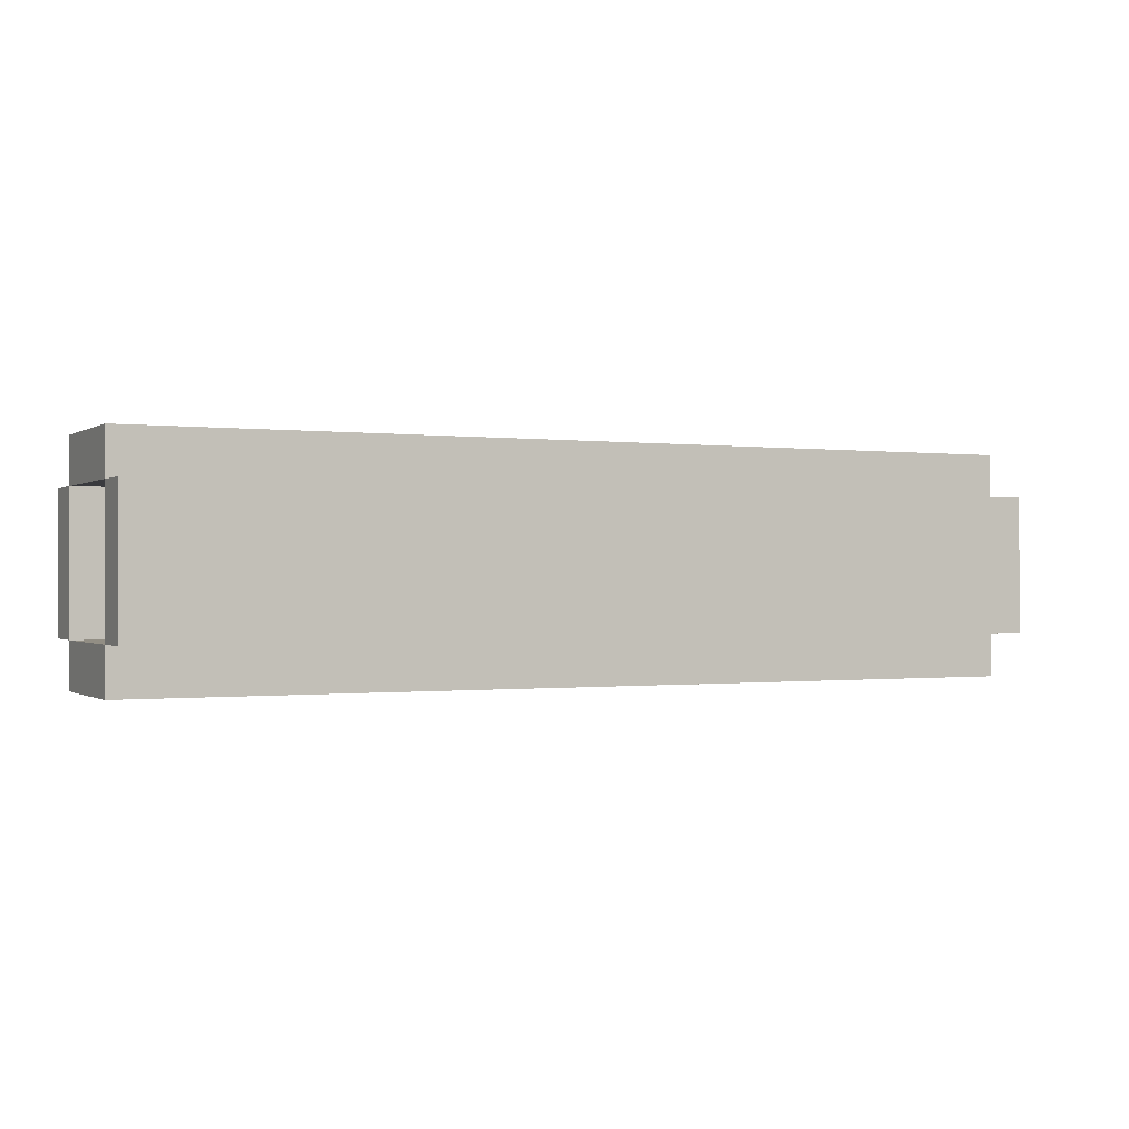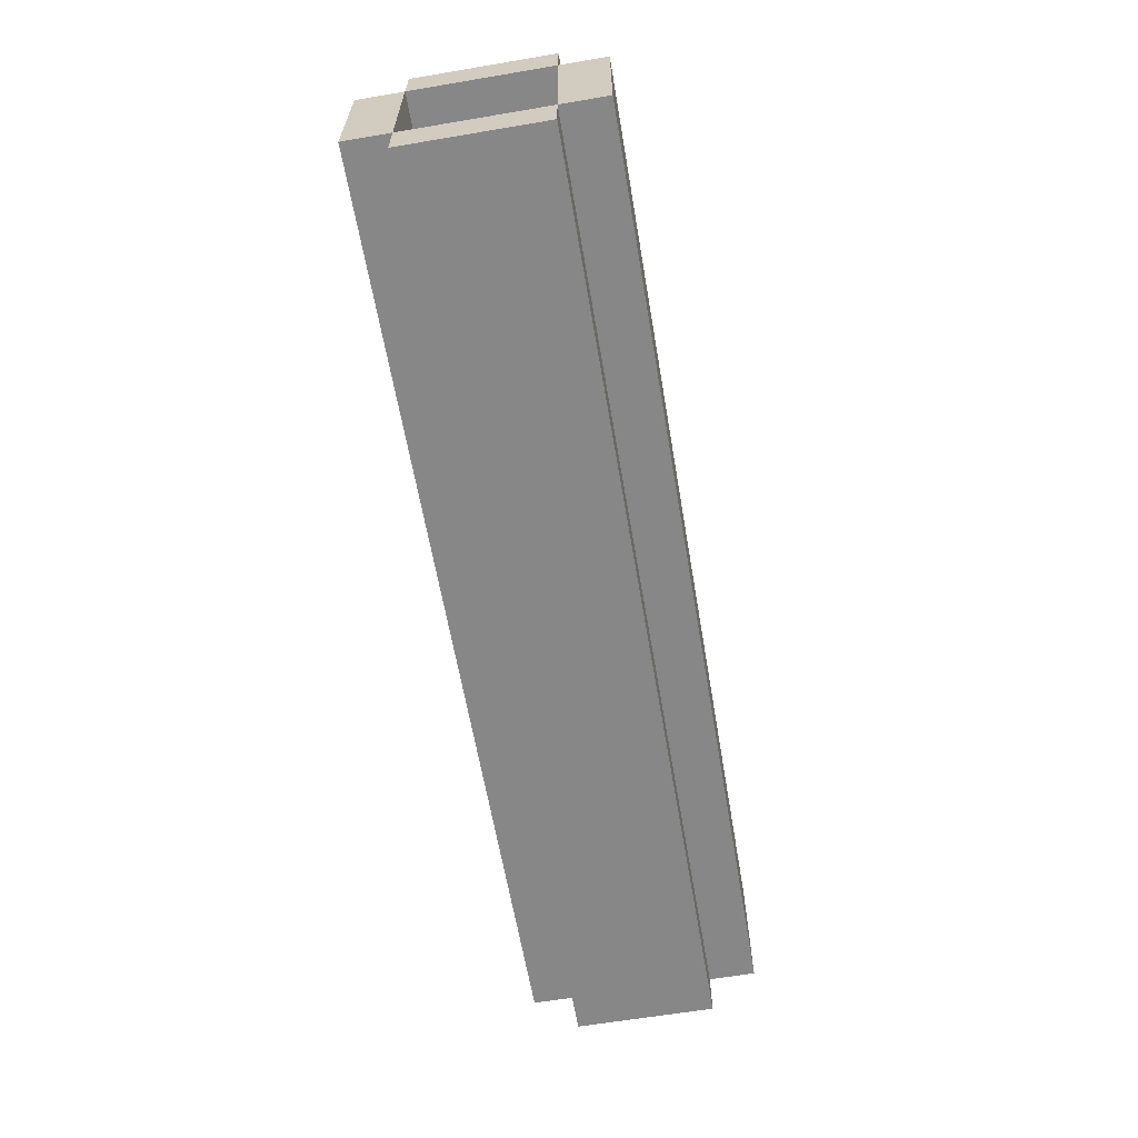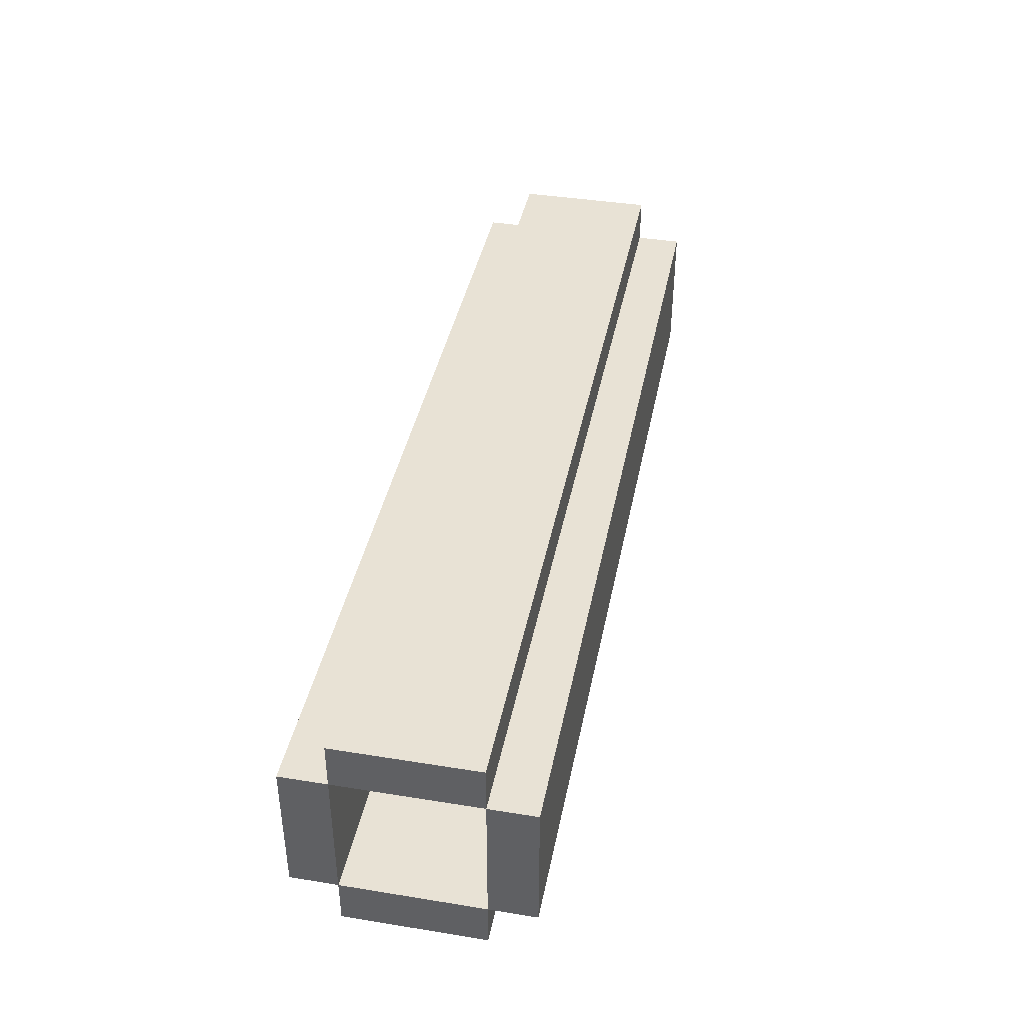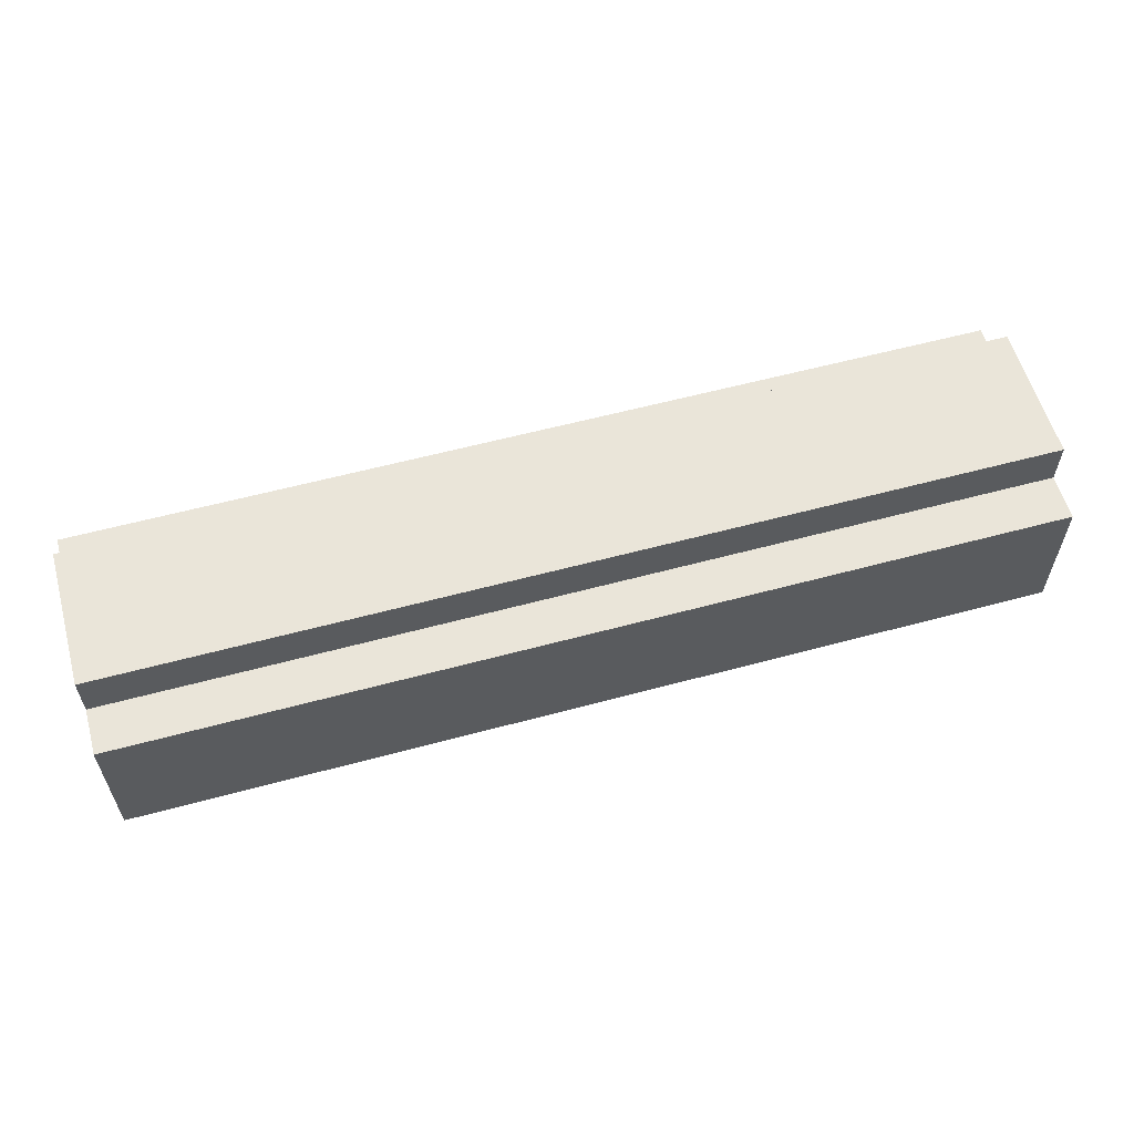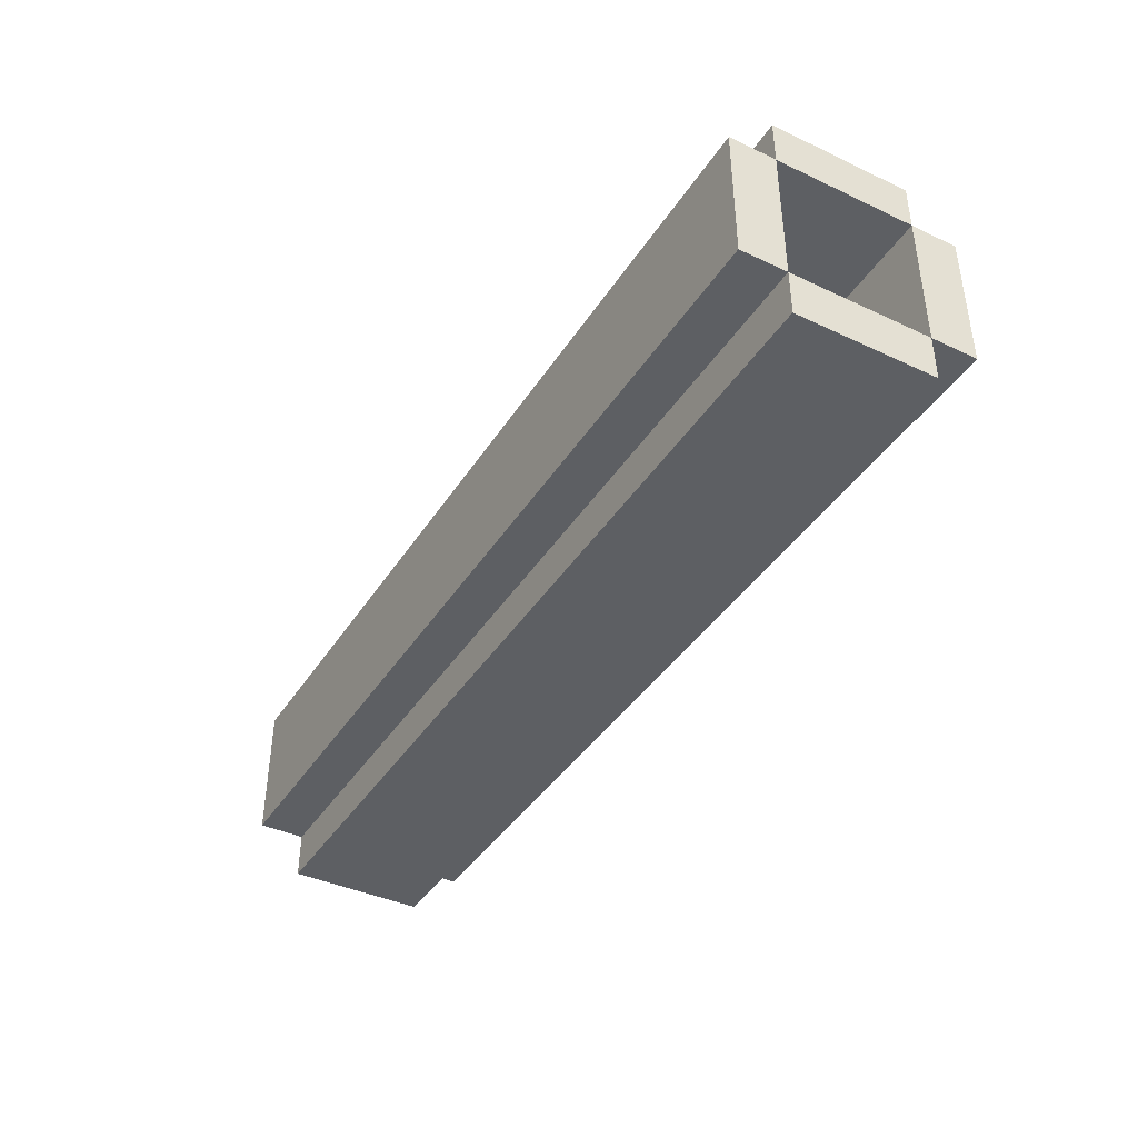
<metadata>
{"format":"obj","ext":"obj","renderer":"f3d","projection":"perspective","resolution":1024,"background":"white","views":[{"elev":-0.5,"azim":-26.2,"up":"+Y"},{"elev":-62.5,"azim":99.7,"up":"+Y"},{"elev":40.6,"azim":101.2,"up":"+Y"},{"elev":58.4,"azim":164.4,"up":"+Y"},{"elev":-40.4,"azim":-119.8,"up":"+Y"}]}
</metadata>
<code>
o
v -1 0 0.1
v -1 0 -0.2
v -1 0.1 0.2
v -1 0.1 0.1
v -1 0.1 -0.2
v -1 0.1 -0.3
v -1 0.4 0.2
v -1 0.4 0.1
v -1 0.4 -0.2
v -1 0.4 -0.3
v -1 0.5 0.1
v -1 0.5 -0.2
v 1 0 0.1
v 1 0 -0.2
v 1 0.1 0.2
v 1 0.1 0.1
v 1 0.1 -0.2
v 1 0.1 -0.3
v 1 0.4 0.2
v 1 0.4 0.1
v 1 0.4 -0.2
v 1 0.4 -0.3
v 1 0.5 0.1
v 1 0.5 -0.2
v -1 0.1 0.2
v -1 0.4 0.2
v -0.9 0.1 0.2
v -0.9 0.2 0.2
v -0.9 0.3 0.2
v -0.9 0.4 0.2
v -0.5 0.1 0.2
v -0.5 0.2 0.2
v -0.5 0.3 0.2
v -0.5 0.4 0.2
v 0.5 0.1 0.2
v 0.5 0.2 0.2
v 0.5 0.3 0.2
v 0.5 0.4 0.2
v 0.9 0.1 0.2
v 0.9 0.2 0.2
v 0.9 0.3 0.2
v 0.9 0.4 0.2
v 1 0.1 0.2
v 1 0.4 0.2
v -1 0 0.1
v -1 0.1 0.1
v -1 0.4 0.1
v -1 0.5 0.1
v -0.9 0 0.1
v -0.9 0.1 0.1
v -0.9 0.4 0.1
v -0.9 0.5 0.1
v -0.6 0 0.1
v -0.6 0.1 0.1
v -0.6 0.4 0.1
v -0.6 0.5 0.1
v -0.5 0 0.1
v -0.5 0.1 0.1
v -0.5 0.4 0.1
v -0.5 0.5 0.1
v 0.5 0 0.1
v 0.5 0.1 0.1
v 0.5 0.4 0.1
v 0.5 0.5 0.1
v 0.6 0 0.1
v 0.6 0.1 0.1
v 0.6 0.4 0.1
v 0.6 0.5 0.1
v 0.9 0 0.1
v 0.9 0.1 0.1
v 0.9 0.4 0.1
v 0.9 0.5 0.1
v 1 0 0.1
v 1 0.1 0.1
v 1 0.4 0.1
v 1 0.5 0.1
v -1 0.1 -0.2
v -1 0.4 -0.2
v -0.9 0.1 -0.2
v -0.9 0.2 -0.2
v -0.9 0.3 -0.2
v -0.9 0.4 -0.2
v -0.6 0.1 -0.2
v -0.6 0.4 -0.2
v -0.5 0.1 -0.2
v -0.5 0.2 -0.2
v -0.5 0.3 -0.2
v -0.5 0.4 -0.2
v 0.5 0.1 -0.2
v 0.5 0.2 -0.2
v 0.5 0.3 -0.2
v 0.5 0.4 -0.2
v 0.6 0.1 -0.2
v 0.6 0.4 -0.2
v 0.9 0.1 -0.2
v 0.9 0.2 -0.2
v 0.9 0.3 -0.2
v 0.9 0.4 -0.2
v 1 0.1 -0.2
v 1 0.4 -0.2
v -1 0.1 0.1
v -1 0.4 0.1
v -0.9 0.1 0.1
v -0.9 0.2 0.1
v -0.9 0.3 0.1
v -0.9 0.4 0.1
v -0.6 0.1 0.1
v -0.6 0.4 0.1
v -0.5 0.1 0.1
v -0.5 0.2 0.1
v -0.5 0.3 0.1
v -0.5 0.4 0.1
v 0.5 0.1 0.1
v 0.5 0.2 0.1
v 0.5 0.3 0.1
v 0.5 0.4 0.1
v 0.6 0.1 0.1
v 0.6 0.4 0.1
v 0.9 0.1 0.1
v 0.9 0.2 0.1
v 0.9 0.3 0.1
v 0.9 0.4 0.1
v 1 0.1 0.1
v 1 0.4 0.1
v -1 0 -0.2
v -1 0.1 -0.2
v -1 0.4 -0.2
v -1 0.5 -0.2
v -0.9 0 -0.2
v -0.9 0.1 -0.2
v -0.9 0.4 -0.2
v -0.9 0.5 -0.2
v -0.6 0 -0.2
v -0.6 0.1 -0.2
v -0.6 0.4 -0.2
v -0.6 0.5 -0.2
v -0.5 0 -0.2
v -0.5 0.1 -0.2
v -0.5 0.4 -0.2
v -0.5 0.5 -0.2
v 0.5 0 -0.2
v 0.5 0.1 -0.2
v 0.5 0.4 -0.2
v 0.5 0.5 -0.2
v 0.6 0 -0.2
v 0.6 0.1 -0.2
v 0.6 0.4 -0.2
v 0.6 0.5 -0.2
v 0.9 0 -0.2
v 0.9 0.1 -0.2
v 0.9 0.4 -0.2
v 0.9 0.5 -0.2
v 1 0 -0.2
v 1 0.1 -0.2
v 1 0.4 -0.2
v 1 0.5 -0.2
v -1 0.1 -0.3
v -1 0.4 -0.3
v -0.9 0.1 -0.3
v -0.9 0.2 -0.3
v -0.9 0.3 -0.3
v -0.9 0.4 -0.3
v -0.5 0.1 -0.3
v -0.5 0.2 -0.3
v -0.5 0.3 -0.3
v -0.5 0.4 -0.3
v 0.5 0.1 -0.3
v 0.5 0.2 -0.3
v 0.5 0.3 -0.3
v 0.5 0.4 -0.3
v 0.9 0.1 -0.3
v 0.9 0.2 -0.3
v 0.9 0.3 -0.3
v 0.9 0.4 -0.3
v 1 0.1 -0.3
v 1 0.4 -0.3
v -1 0 0.1
v -0.9 0 0.1
v -0.6 0 0.1
v -0.5 0 0.1
v 0.5 0 0.1
v 0.6 0 0.1
v 0.9 0 0.1
v 1 0 0.1
v -0.9 0 0
v -0.6 0 0
v -0.5 0 0
v 0.5 0 0
v 0.6 0 0
v 0.9 0 0
v -0.9 0 -0.1
v -0.6 0 -0.1
v -0.5 0 -0.1
v 0.5 0 -0.1
v 0.6 0 -0.1
v 0.9 0 -0.1
v -1 0 -0.2
v -0.9 0 -0.2
v -0.6 0 -0.2
v -0.5 0 -0.2
v 0.5 0 -0.2
v 0.6 0 -0.2
v 0.9 0 -0.2
v 1 0 -0.2
v -1 0.1 0.2
v -0.9 0.1 0.2
v -0.5 0.1 0.2
v 0.5 0.1 0.2
v 0.9 0.1 0.2
v 1 0.1 0.2
v -1 0.1 0.1
v -0.9 0.1 0.1
v -0.6 0.1 0.1
v -0.5 0.1 0.1
v 0.5 0.1 0.1
v 0.6 0.1 0.1
v 0.9 0.1 0.1
v 1 0.1 0.1
v -1 0.1 -0.2
v -0.9 0.1 -0.2
v -0.6 0.1 -0.2
v -0.5 0.1 -0.2
v 0.5 0.1 -0.2
v 0.6 0.1 -0.2
v 0.9 0.1 -0.2
v 1 0.1 -0.2
v -1 0.1 -0.3
v -0.9 0.1 -0.3
v -0.5 0.1 -0.3
v 0.5 0.1 -0.3
v 0.9 0.1 -0.3
v 1 0.1 -0.3
v -1 0.4 0.1
v -0.9 0.4 0.1
v -0.6 0.4 0.1
v -0.5 0.4 0.1
v 0.5 0.4 0.1
v 0.6 0.4 0.1
v 0.9 0.4 0.1
v 1 0.4 0.1
v -0.9 0.4 0
v -0.6 0.4 0
v -0.5 0.4 0
v 0.5 0.4 0
v 0.6 0.4 0
v 0.9 0.4 0
v -0.9 0.4 -0.1
v -0.6 0.4 -0.1
v -0.5 0.4 -0.1
v 0.5 0.4 -0.1
v 0.6 0.4 -0.1
v 0.9 0.4 -0.1
v -1 0.4 -0.2
v -0.9 0.4 -0.2
v -0.6 0.4 -0.2
v -0.5 0.4 -0.2
v 0.5 0.4 -0.2
v 0.6 0.4 -0.2
v 0.9 0.4 -0.2
v 1 0.4 -0.2
v -1 0.1 0.1
v -0.9 0.1 0.1
v -0.6 0.1 0.1
v -0.5 0.1 0.1
v 0.5 0.1 0.1
v 0.6 0.1 0.1
v 0.9 0.1 0.1
v 1 0.1 0.1
v -0.9 0.1 0
v -0.6 0.1 0
v -0.5 0.1 0
v 0.5 0.1 0
v 0.6 0.1 0
v 0.9 0.1 0
v -0.9 0.1 -0.1
v -0.6 0.1 -0.1
v -0.5 0.1 -0.1
v 0.5 0.1 -0.1
v 0.6 0.1 -0.1
v 0.9 0.1 -0.1
v -1 0.1 -0.2
v -0.9 0.1 -0.2
v -0.6 0.1 -0.2
v -0.5 0.1 -0.2
v 0.5 0.1 -0.2
v 0.6 0.1 -0.2
v 0.9 0.1 -0.2
v 1 0.1 -0.2
v -1 0.4 0.2
v -0.9 0.4 0.2
v -0.5 0.4 0.2
v 0.5 0.4 0.2
v 0.9 0.4 0.2
v 1 0.4 0.2
v -1 0.4 0.1
v -0.9 0.4 0.1
v -0.6 0.4 0.1
v -0.5 0.4 0.1
v 0.5 0.4 0.1
v 0.6 0.4 0.1
v 0.9 0.4 0.1
v 1 0.4 0.1
v -1 0.4 -0.2
v -0.9 0.4 -0.2
v -0.6 0.4 -0.2
v -0.5 0.4 -0.2
v 0.5 0.4 -0.2
v 0.6 0.4 -0.2
v 0.9 0.4 -0.2
v 1 0.4 -0.2
v -1 0.4 -0.3
v -0.9 0.4 -0.3
v -0.5 0.4 -0.3
v 0.5 0.4 -0.3
v 0.9 0.4 -0.3
v 1 0.4 -0.3
v -1 0.5 0.1
v -0.9 0.5 0.1
v -0.6 0.5 0.1
v -0.5 0.5 0.1
v 0.5 0.5 0.1
v 0.6 0.5 0.1
v 0.9 0.5 0.1
v 1 0.5 0.1
v -0.9 0.5 0
v -0.6 0.5 0
v -0.5 0.5 0
v 0.5 0.5 0
v 0.6 0.5 0
v 0.9 0.5 0
v -0.9 0.5 -0.1
v -0.6 0.5 -0.1
v -0.5 0.5 -0.1
v 0.5 0.5 -0.1
v 0.6 0.5 -0.1
v 0.9 0.5 -0.1
v -1 0.5 -0.2
v -0.9 0.5 -0.2
v -0.6 0.5 -0.2
v -0.5 0.5 -0.2
v 0.5 0.5 -0.2
v 0.6 0.5 -0.2
v 0.9 0.5 -0.2
v 1 0.5 -0.2
f 4 2 1
f 5 2 4
f 7 4 3
f 8 4 7
f 9 6 5
f 10 6 9
f 11 9 8
f 12 9 11
f 13 14 16
f 16 14 17
f 15 16 19
f 19 16 20
f 17 18 21
f 21 18 22
f 20 21 23
f 23 21 24
f 27 26 25
f 28 26 27
f 29 26 28
f 30 26 29
f 31 28 27
f 32 29 28
f 32 28 31
f 33 30 29
f 33 29 32
f 34 30 33
f 35 32 31
f 36 33 32
f 36 32 35
f 37 34 33
f 37 33 36
f 38 34 37
f 39 36 35
f 40 37 36
f 40 36 39
f 41 38 37
f 41 37 40
f 42 38 41
f 43 40 39
f 43 41 40
f 43 42 41
f 44 42 43
f 49 46 45
f 50 46 49
f 51 48 47
f 52 48 51
f 53 50 49
f 54 50 53
f 55 52 51
f 56 52 55
f 57 54 53
f 58 54 57
f 59 56 55
f 60 56 59
f 61 58 57
f 62 58 61
f 63 60 59
f 64 60 63
f 65 62 61
f 66 62 65
f 67 64 63
f 68 64 67
f 69 66 65
f 70 66 69
f 71 68 67
f 72 68 71
f 73 70 69
f 74 70 73
f 75 72 71
f 76 72 75
f 79 78 77
f 80 78 79
f 81 78 80
f 82 78 81
f 83 80 79
f 84 82 81
f 85 80 83
f 86 81 80
f 86 80 85
f 87 84 81
f 87 81 86
f 88 84 87
f 89 86 85
f 90 87 86
f 90 86 89
f 91 88 87
f 91 87 90
f 92 88 91
f 93 90 89
f 94 92 91
f 95 90 93
f 96 91 90
f 96 90 95
f 97 94 91
f 97 91 96
f 98 94 97
f 99 96 95
f 99 97 96
f 99 98 97
f 100 98 99
f 101 102 103
f 103 102 104
f 104 102 105
f 105 102 106
f 103 104 107
f 105 106 108
f 107 104 109
f 104 105 110
f 109 104 110
f 105 108 111
f 110 105 111
f 111 108 112
f 109 110 113
f 110 111 114
f 113 110 114
f 111 112 115
f 114 111 115
f 115 112 116
f 113 114 117
f 115 116 118
f 117 114 119
f 114 115 120
f 119 114 120
f 115 118 121
f 120 115 121
f 121 118 122
f 119 120 123
f 120 121 123
f 121 122 123
f 123 122 124
f 125 126 129
f 129 126 130
f 127 128 131
f 131 128 132
f 129 130 133
f 133 130 134
f 131 132 135
f 135 132 136
f 133 134 137
f 137 134 138
f 135 136 139
f 139 136 140
f 137 138 141
f 141 138 142
f 139 140 143
f 143 140 144
f 141 142 145
f 145 142 146
f 143 144 147
f 147 144 148
f 145 146 149
f 149 146 150
f 147 148 151
f 151 148 152
f 149 150 153
f 153 150 154
f 151 152 155
f 155 152 156
f 157 158 159
f 159 158 160
f 160 158 161
f 161 158 162
f 159 160 163
f 160 161 164
f 163 160 164
f 161 162 165
f 164 161 165
f 165 162 166
f 163 164 167
f 164 165 168
f 167 164 168
f 165 166 169
f 168 165 169
f 169 166 170
f 167 168 171
f 168 169 172
f 171 168 172
f 169 170 173
f 172 169 173
f 173 170 174
f 171 172 175
f 172 173 175
f 173 174 175
f 175 174 176
f 185 178 177
f 185 179 178
f 186 180 179
f 186 179 185
f 187 181 180
f 187 180 186
f 188 182 181
f 188 181 187
f 189 183 182
f 189 182 188
f 190 184 183
f 190 183 189
f 191 189 188
f 191 188 187
f 191 190 189
f 191 187 186
f 191 186 185
f 191 185 177
f 192 190 191
f 193 190 192
f 194 190 193
f 195 190 194
f 196 184 190
f 196 190 195
f 197 191 177
f 198 192 191
f 198 191 197
f 199 193 192
f 199 192 198
f 200 194 193
f 200 193 199
f 201 195 194
f 201 194 200
f 202 196 195
f 202 195 201
f 203 184 196
f 203 196 202
f 204 184 203
f 211 206 205
f 212 207 206
f 212 206 211
f 213 207 212
f 214 208 207
f 214 207 213
f 215 209 208
f 215 208 214
f 216 209 215
f 217 210 209
f 217 209 216
f 218 210 217
f 227 220 219
f 228 221 220
f 228 220 227
f 228 222 221
f 229 223 222
f 229 222 228
f 230 225 224
f 230 223 229
f 230 224 223
f 231 226 225
f 231 225 230
f 232 226 231
f 241 234 233
f 241 235 234
f 242 236 235
f 242 235 241
f 243 237 236
f 243 236 242
f 244 238 237
f 244 237 243
f 245 239 238
f 245 238 244
f 246 240 239
f 246 239 245
f 247 245 244
f 247 244 243
f 247 246 245
f 247 243 242
f 247 242 241
f 247 241 233
f 248 246 247
f 249 246 248
f 250 246 249
f 251 246 250
f 252 240 246
f 252 246 251
f 253 247 233
f 254 248 247
f 254 247 253
f 255 249 248
f 255 248 254
f 256 250 249
f 256 249 255
f 257 251 250
f 257 250 256
f 258 252 251
f 258 251 257
f 259 240 252
f 259 252 258
f 260 240 259
f 261 262 269
f 262 263 269
f 263 264 270
f 269 263 270
f 264 265 271
f 270 264 271
f 265 266 272
f 271 265 272
f 266 267 273
f 272 266 273
f 267 268 274
f 273 267 274
f 272 273 275
f 271 272 275
f 273 274 275
f 270 271 275
f 269 270 275
f 261 269 275
f 275 274 276
f 276 274 277
f 277 274 278
f 278 274 279
f 274 268 280
f 279 274 280
f 261 275 281
f 275 276 282
f 281 275 282
f 276 277 283
f 282 276 283
f 277 278 284
f 283 277 284
f 278 279 285
f 284 278 285
f 279 280 286
f 285 279 286
f 280 268 287
f 286 280 287
f 287 268 288
f 289 290 295
f 290 291 296
f 295 290 296
f 296 291 297
f 291 292 298
f 297 291 298
f 292 293 299
f 298 292 299
f 299 293 300
f 293 294 301
f 300 293 301
f 301 294 302
f 303 304 311
f 304 305 312
f 311 304 312
f 305 306 312
f 306 307 313
f 312 306 313
f 308 309 314
f 313 307 314
f 307 308 314
f 309 310 315
f 314 309 315
f 315 310 316
f 317 318 325
f 318 319 325
f 319 320 326
f 325 319 326
f 320 321 327
f 326 320 327
f 321 322 328
f 327 321 328
f 322 323 329
f 328 322 329
f 323 324 330
f 329 323 330
f 328 329 331
f 327 328 331
f 329 330 331
f 326 327 331
f 325 326 331
f 317 325 331
f 331 330 332
f 332 330 333
f 333 330 334
f 334 330 335
f 330 324 336
f 335 330 336
f 317 331 337
f 331 332 338
f 337 331 338
f 332 333 339
f 338 332 339
f 333 334 340
f 339 333 340
f 334 335 341
f 340 334 341
f 335 336 342
f 341 335 342
f 336 324 343
f 342 336 343
f 343 324 344

</code>
